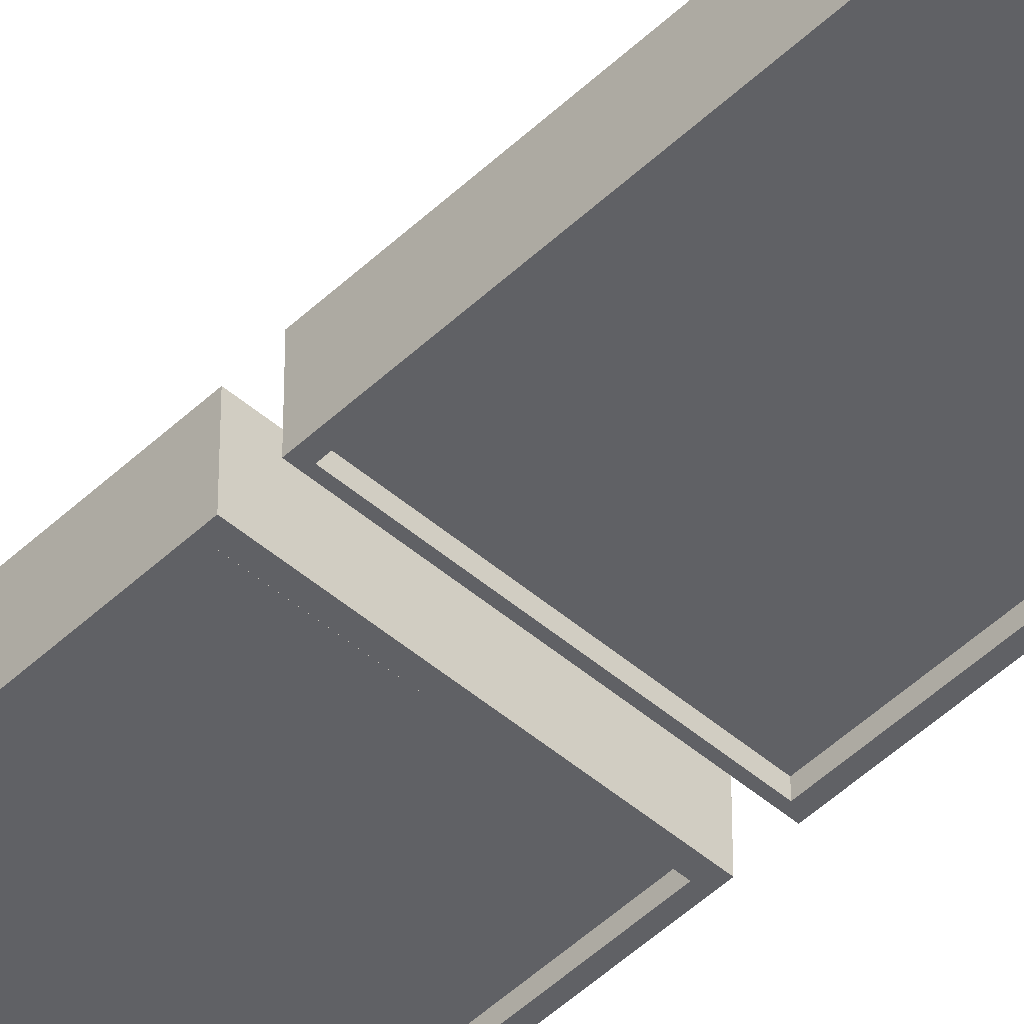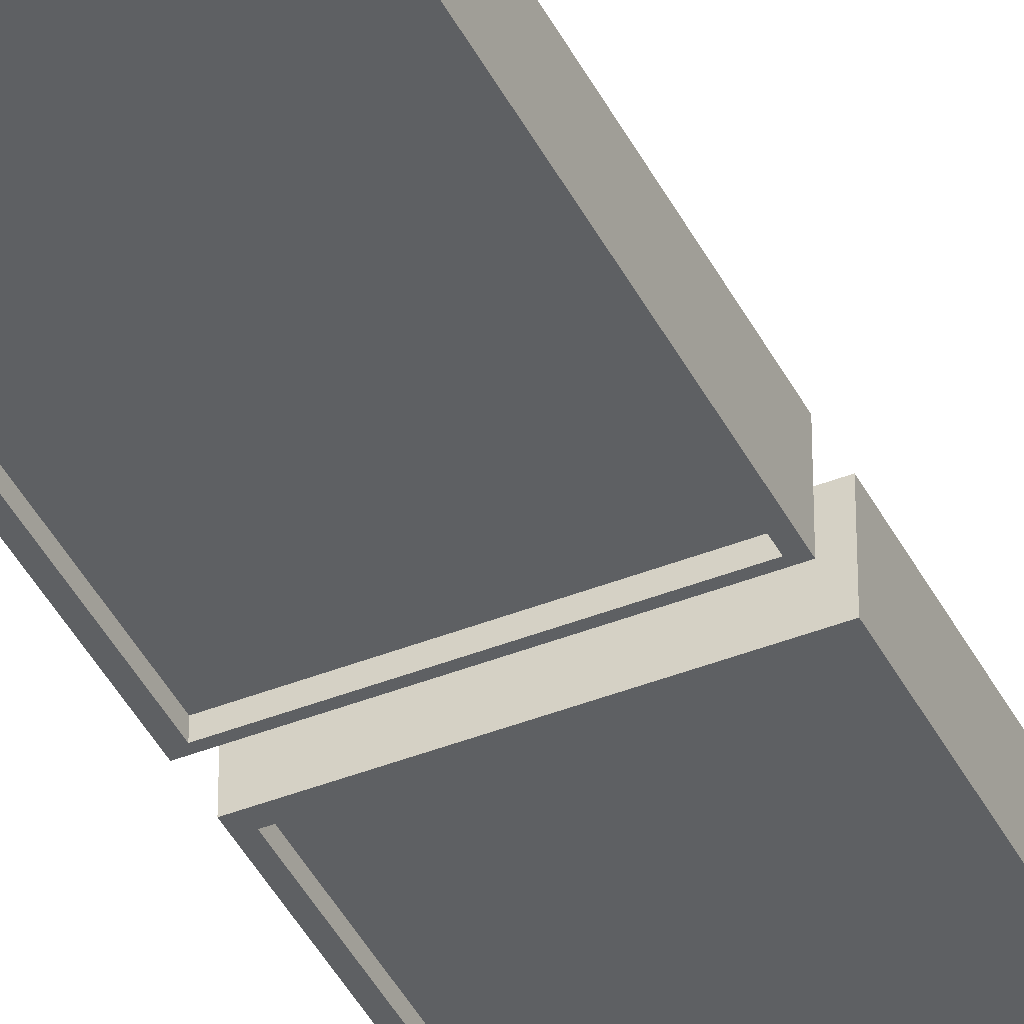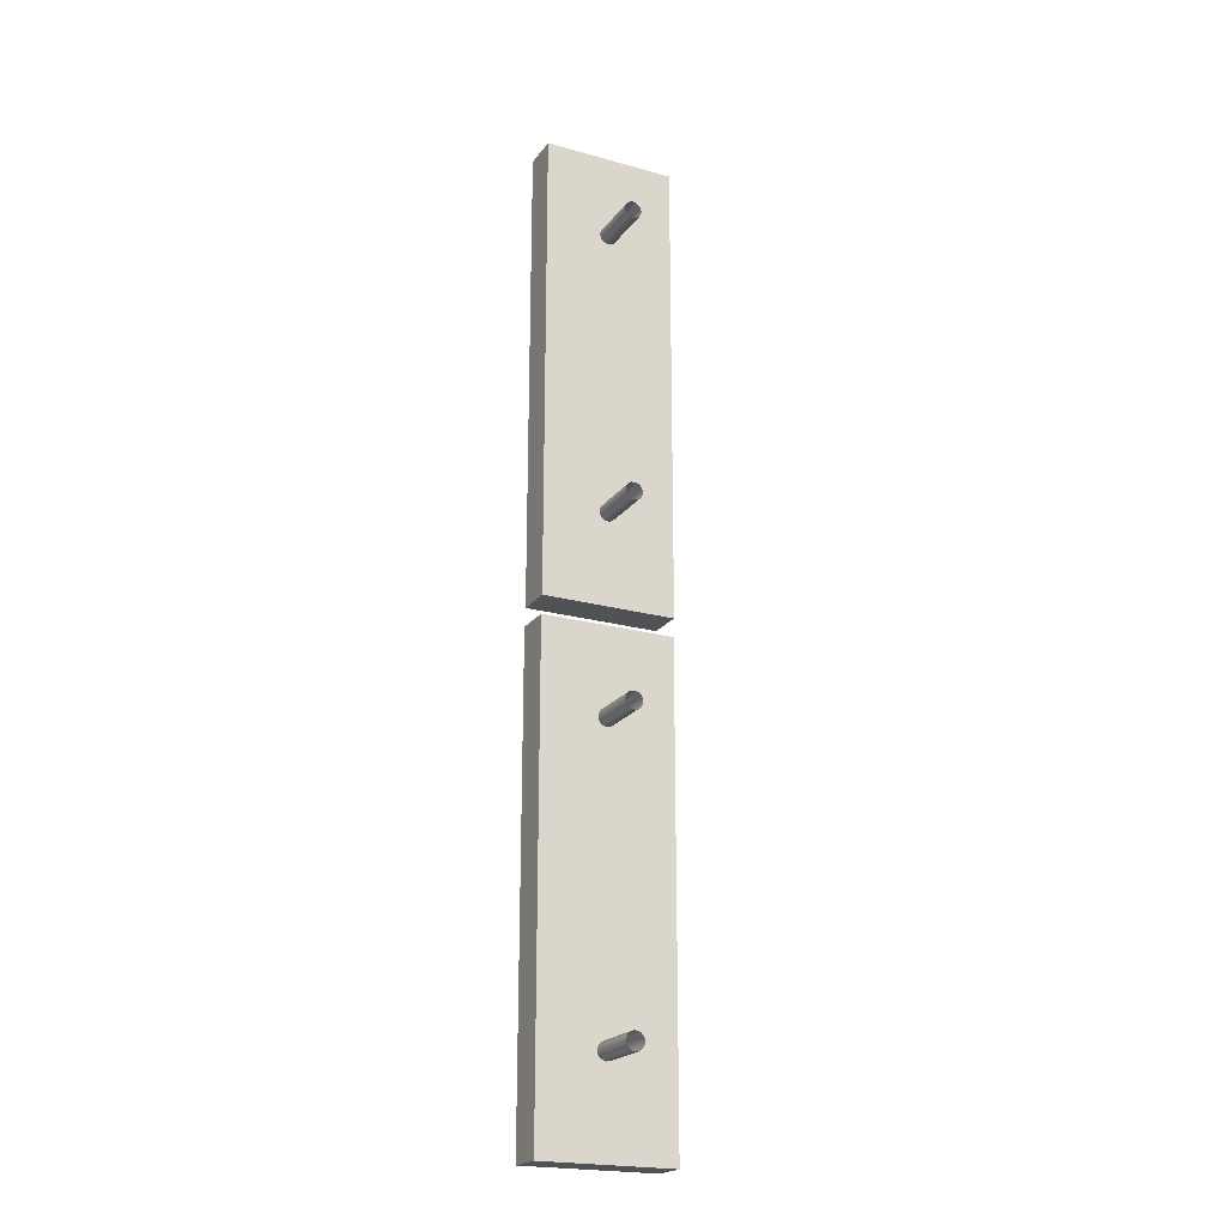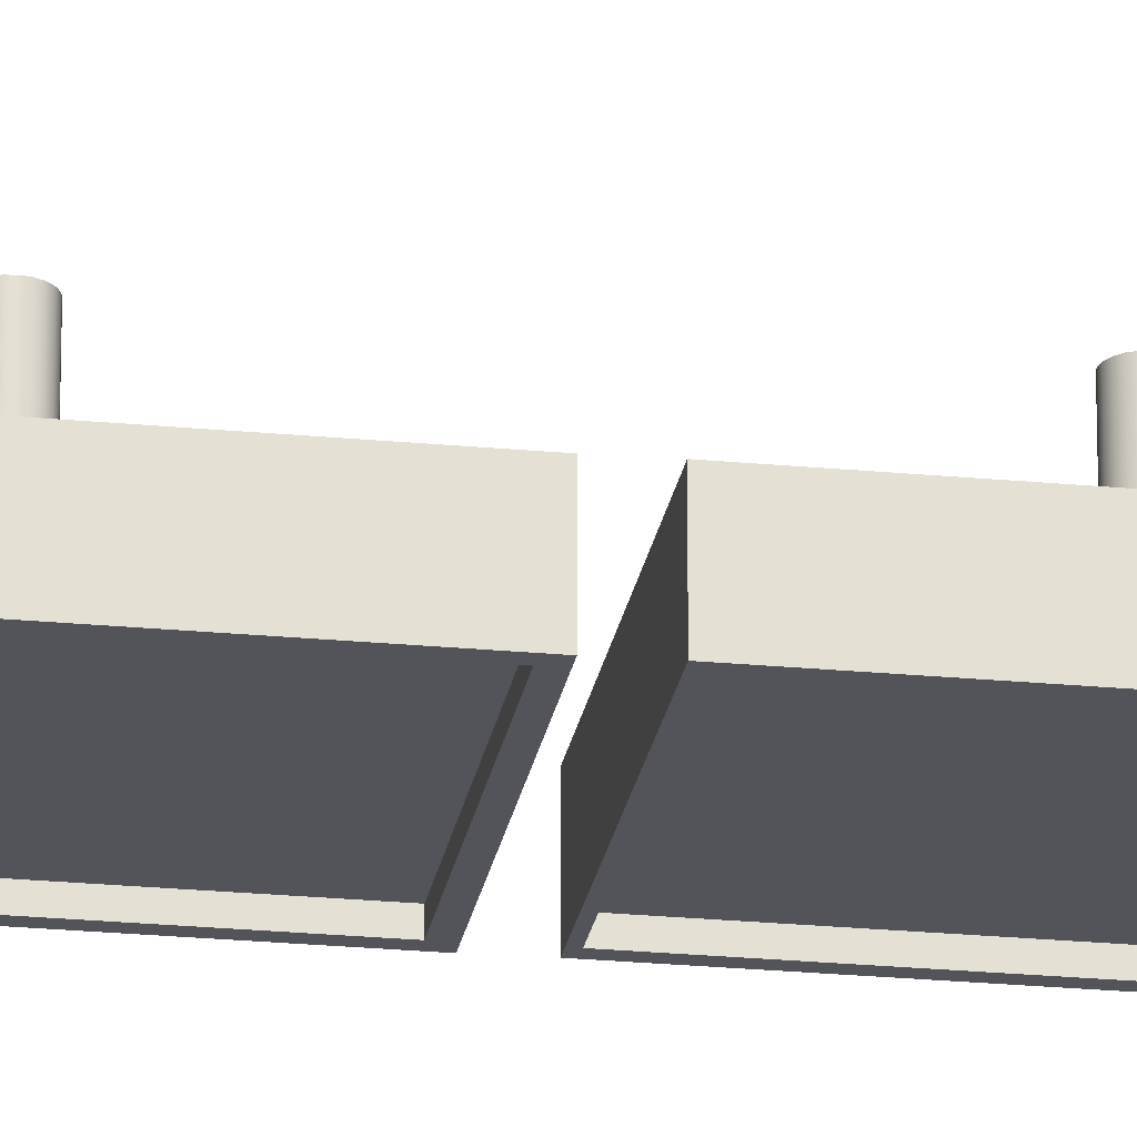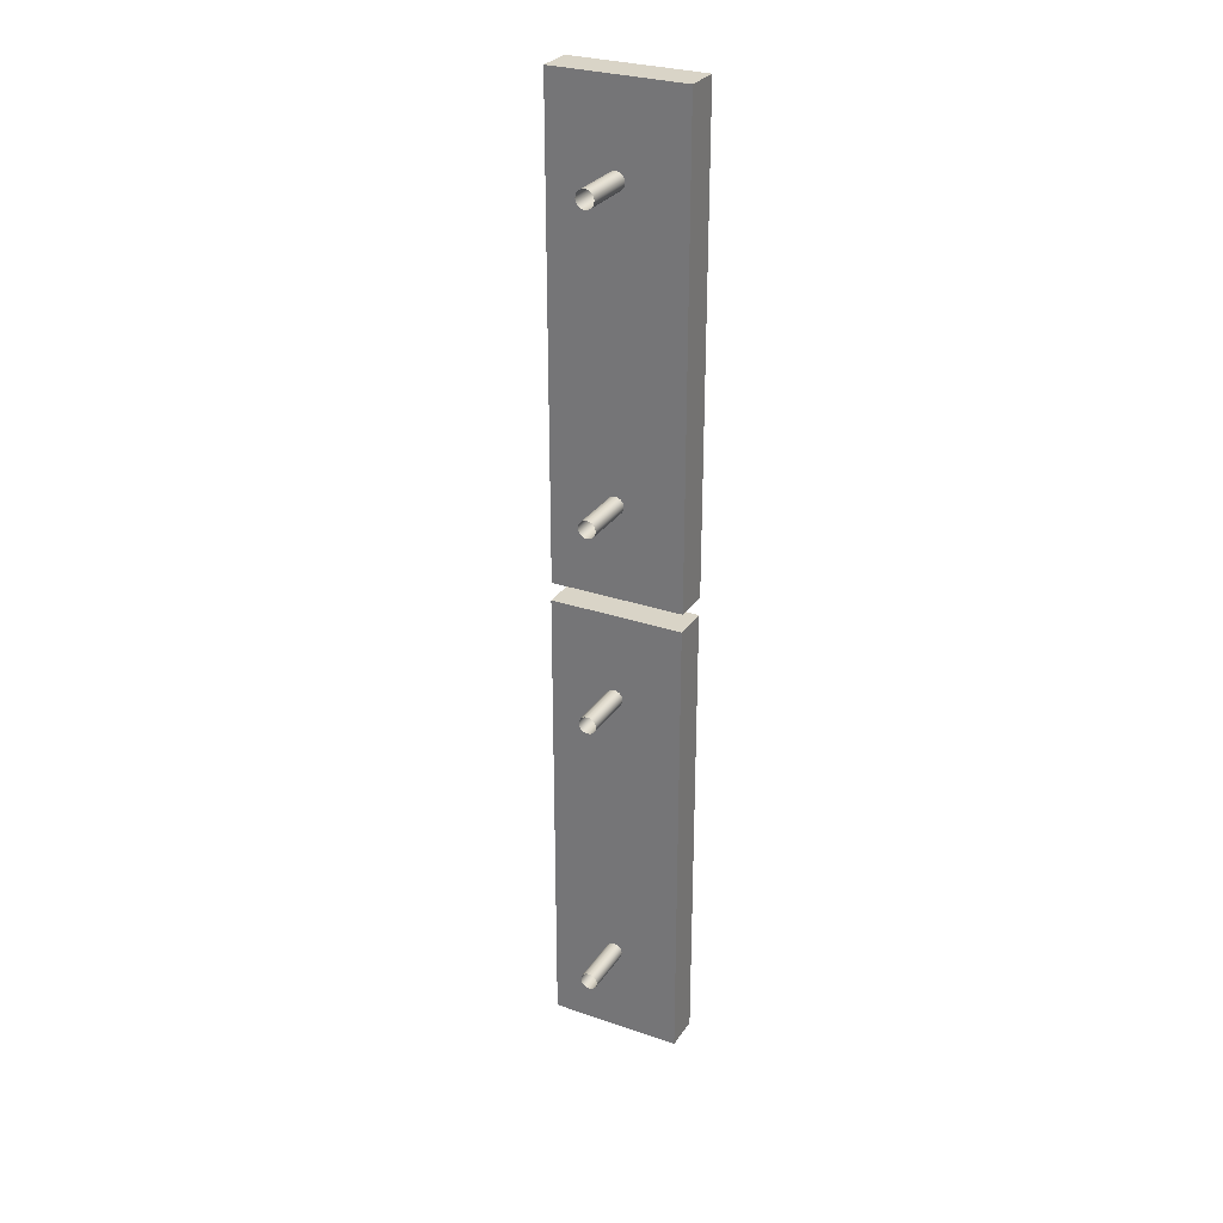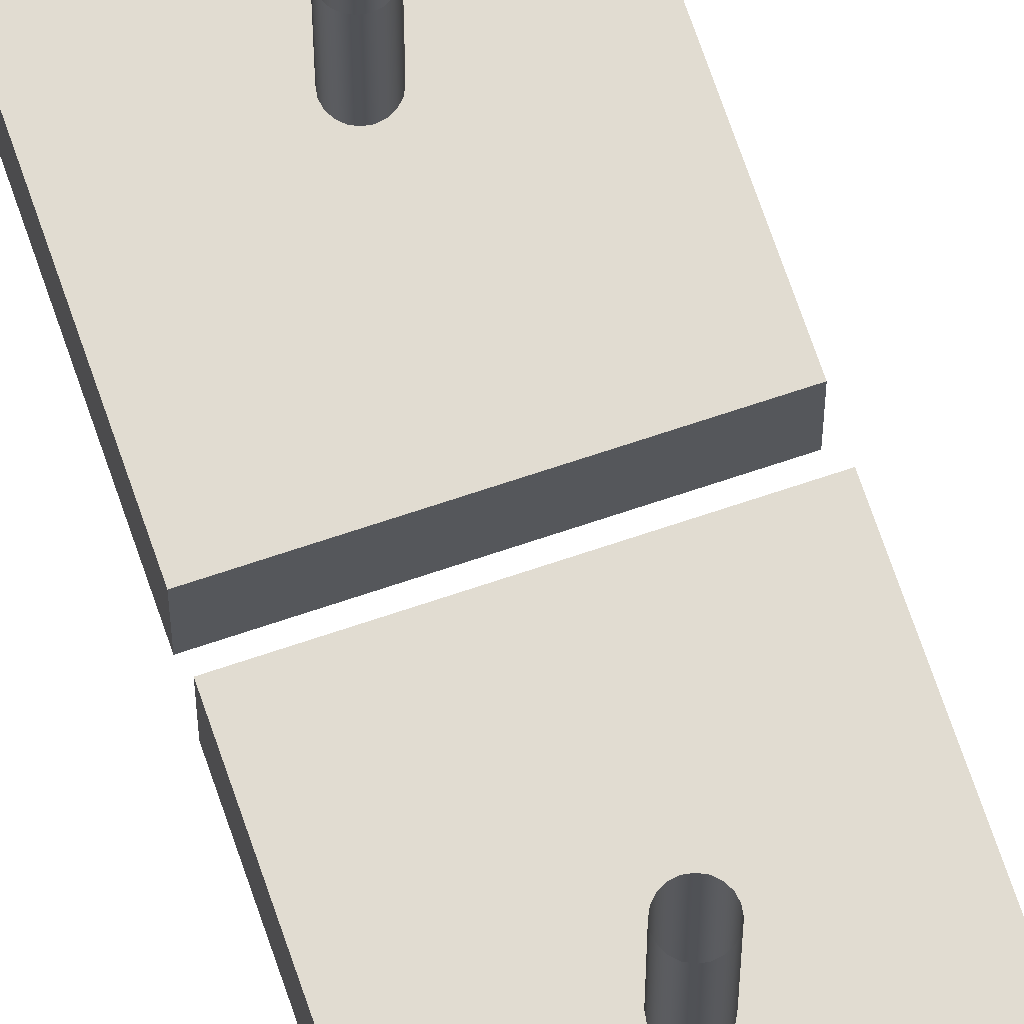
<metadata>
{"format":"obj","ext":"obj","renderer":"f3d","projection":"perspective","resolution":1024,"background":"white","views":[{"elev":-48.7,"azim":-43.6,"up":"+Y"},{"elev":-42.4,"azim":25.3,"up":"+Y"},{"elev":-21.3,"azim":153.7,"up":"+Z"},{"elev":-23.8,"azim":-99.1,"up":"+Y"},{"elev":28.8,"azim":-152.8,"up":"+Z"},{"elev":69.2,"azim":-18.7,"up":"+Y"}]}
</metadata>
<code>
g default
v -2002 408.1 -3116
v -2003 408.1 -3114
v -2005 408.1 -3112
v -2008 408.1 -3110
v -2010 408.1 -3110
v -2013 408.1 -3110
v -2016 408.1 -3112
v -2018 408.1 -3114
v -2019 408.1 -3116
v -2019 408.1 -3119
v -2019 408.1 -3122
v -2018 408.1 -3124
v -2016 408.1 -3126
v -2013 408.1 -3128
v -2010 408.1 -3128
v -2008 408.1 -3128
v -2005 408.1 -3126
v -2003 408.1 -3124
v -2002 408.1 -3122
v -2001 408.1 -3119
v -2002 352.4 -3116
v -2003 352.4 -3114
v -2005 352.4 -3112
v -2008 352.4 -3110
v -2010 352.4 -3110
v -2013 352.4 -3110
v -2016 352.4 -3112
v -2018 352.4 -3114
v -2019 352.4 -3116
v -2019 352.4 -3119
v -2019 352.4 -3122
v -2018 352.4 -3124
v -2016 352.4 -3126
v -2013 352.4 -3128
v -2010 352.4 -3128
v -2008 352.4 -3128
v -2005 352.4 -3126
v -2003 352.4 -3124
v -2002 352.4 -3122
v -2001 352.4 -3119
g pCylinder55 grp_ceilingLight1 grp_lab3_ceilingLights
f 1 2 22 21
f 2 3 23 22
f 3 4 24 23
f 4 5 25 24
f 5 6 26 25
f 6 7 27 26
f 7 8 28 27
f 8 9 29 28
f 9 10 30 29
f 10 11 31 30
f 11 12 32 31
f 12 13 33 32
f 13 14 34 33
f 14 15 35 34
f 15 16 36 35
f 16 17 37 36
f 17 18 38 37
f 18 19 39 38
f 19 20 40 39
f 20 1 21 40
g default
v -2002 408.1 -2606
v -2004 408.1 -2603
v -2006 408.1 -2601
v -2008 408.1 -2600
v -2011 408.1 -2599
v -2014 408.1 -2600
v -2016 408.1 -2601
v -2018 408.1 -2603
v -2020 408.1 -2606
v -2020 408.1 -2608
v -2020 408.1 -2611
v -2018 408.1 -2614
v -2016 408.1 -2616
v -2014 408.1 -2617
v -2011 408.1 -2617
v -2008 408.1 -2617
v -2006 408.1 -2616
v -2004 408.1 -2614
v -2002 408.1 -2611
v -2002 408.1 -2608
v -2002 352.4 -2606
v -2004 352.4 -2603
v -2006 352.4 -2601
v -2008 352.4 -2600
v -2011 352.4 -2599
v -2014 352.4 -2600
v -2016 352.4 -2601
v -2018 352.4 -2603
v -2020 352.4 -2606
v -2020 352.4 -2608
v -2020 352.4 -2611
v -2018 352.4 -2614
v -2016 352.4 -2616
v -2014 352.4 -2617
v -2011 352.4 -2617
v -2008 352.4 -2617
v -2006 352.4 -2616
v -2004 352.4 -2614
v -2002 352.4 -2611
v -2002 352.4 -2608
g grp_lab3_ceilingLights pCylinder55 grp_ceilingLight2
f 41 42 62 61
f 42 43 63 62
f 43 44 64 63
f 44 45 65 64
f 45 46 66 65
f 46 47 67 66
f 47 48 68 67
f 48 49 69 68
f 49 50 70 69
f 50 51 71 70
f 51 52 72 71
f 52 53 73 72
f 53 54 74 73
f 54 55 75 74
f 55 56 76 75
f 56 57 77 76
f 57 58 78 77
f 58 59 79 78
f 59 60 80 79
f 60 41 61 80
g default
v -2081 314.6 -2518
v -2081 352.4 -2518
v -2081 314.6 -3009
v -2081 352.4 -3009
v -1943 314.6 -3009
v -1943 352.4 -3009
v -1943 314.6 -2518
v -1943 352.4 -2518
v -1949 314.6 -3009
v -1949 352.4 -3009
v -1949 352.4 -2518
v -1949 314.6 -2518
v -2081 314.6 -2524
v -2081 352.4 -2524
v -1949 352.4 -2524
v -1943 352.4 -2524
v -1943 314.6 -2524
v -1949 314.6 -2524
v -2076 314.6 -3009
v -2076 352.4 -3009
v -2076 352.4 -2524
v -2076 352.4 -2518
v -2076 314.6 -2518
v -2076 314.6 -2524
v -1943 314.6 -3006
v -1943 352.4 -3006
v -1949 352.4 -3006
v -2076 352.4 -3006
v -2081 352.4 -3006
v -2081 314.6 -3006
v -2076 314.6 -3006
v -1949 314.6 -3006
v -2076 348.6 -3006
v -1949 348.6 -3006
v -1949 348.6 -2524
v -2076 348.6 -2524
v -2081 314.6 -2765
v -2081 352.4 -2765
v -2076 352.4 -2765
v -1949 352.4 -2765
v -1943 352.4 -2765
v -1943 314.6 -2765
v -1949 314.6 -2765
v -1949 348.6 -2765
v -2076 348.6 -2765
v -2076 314.6 -2765
g grp_lab3_ceilingLights grp_ceilingLight2 pCube23
f 117 118 109 110
f 89 90 86 85
f 105 106 121 122
f 87 88 91 92
f 106 107 120 121
f 122 123 112 105
f 99 100 90 89
f 107 108 119 120
f 92 91 102 103
f 113 114 124 125
f 81 82 94 93
f 101 102 91 95
f 96 95 91 88
f 97 96 88 87
f 87 92 98 97
f 103 104 98 92
f 83 84 100 99
f 118 119 108 109
f 82 102 101 94
f 103 102 82 81
f 93 104 103 81
f 110 111 126 117
f 85 86 106 105
f 90 107 106 86
f 100 108 107 90
f 109 108 100 84
f 110 109 84 83
f 99 111 110 83
f 89 112 111 99
f 105 112 89 85
f 111 112 114 113
f 112 123 124 114
f 98 104 116 115
f 125 126 111 113
f 93 94 118 117
f 94 101 119 118
f 120 119 101 95
f 121 120 95 96
f 122 121 96 97
f 97 98 123 122
f 124 123 98 115
f 125 124 115 116
f 104 126 125 116
f 117 126 104 93
g default
v -2076 321.8 -2524
v -2076 321.8 -3006
v -1949 321.8 -3006
v -1949 321.8 -2524
g grp_lab3_ceilingLights grp_ceilingLight2 pCube240
f 130 127 128 129
g default
v -2002 408.1 -2910
v -2004 408.1 -2907
v -2006 408.1 -2905
v -2008 408.1 -2904
v -2011 408.1 -2904
v -2014 408.1 -2904
v -2016 408.1 -2905
v -2018 408.1 -2907
v -2020 408.1 -2910
v -2020 408.1 -2913
v -2020 408.1 -2916
v -2018 408.1 -2918
v -2016 408.1 -2920
v -2014 408.1 -2921
v -2011 408.1 -2922
v -2008 408.1 -2921
v -2006 408.1 -2920
v -2004 408.1 -2918
v -2002 408.1 -2916
v -2002 408.1 -2913
v -2002 352.4 -2910
v -2004 352.4 -2907
v -2006 352.4 -2905
v -2008 352.4 -2904
v -2011 352.4 -2904
v -2014 352.4 -2904
v -2016 352.4 -2905
v -2018 352.4 -2907
v -2020 352.4 -2910
v -2020 352.4 -2913
v -2020 352.4 -2916
v -2018 352.4 -2918
v -2016 352.4 -2920
v -2014 352.4 -2921
v -2011 352.4 -2922
v -2008 352.4 -2921
v -2006 352.4 -2920
v -2004 352.4 -2918
v -2002 352.4 -2916
v -2002 352.4 -2913
g grp_lab3_ceilingLights grp_ceilingLight2 pCylinder54
f 131 132 152 151
f 132 133 153 152
f 133 134 154 153
f 134 135 155 154
f 135 136 156 155
f 136 137 157 156
f 137 138 158 157
f 138 139 159 158
f 139 140 160 159
f 140 141 161 160
f 141 142 162 161
f 142 143 163 162
f 143 144 164 163
f 144 145 165 164
f 145 146 166 165
f 146 147 167 166
f 147 148 168 167
f 148 149 169 168
f 149 150 170 169
f 150 131 151 170
g default
v -2081 314.6 -3028
v -2081 352.4 -3028
v -2081 314.6 -3520
v -2081 352.4 -3520
v -1943 314.6 -3520
v -1943 352.4 -3520
v -1943 314.6 -3028
v -1943 352.4 -3028
v -1948 314.6 -3520
v -1948 352.4 -3520
v -1948 352.4 -3028
v -1948 314.6 -3028
v -2081 314.6 -3035
v -2081 352.4 -3035
v -1948 352.4 -3035
v -1943 352.4 -3035
v -1943 314.6 -3035
v -1948 314.6 -3035
v -2075 314.6 -3520
v -2075 352.4 -3520
v -2075 352.4 -3035
v -2075 352.4 -3028
v -2075 314.6 -3028
v -2075 314.6 -3035
v -1943 314.6 -3517
v -1943 352.4 -3517
v -1948 352.4 -3517
v -2075 352.4 -3517
v -2081 352.4 -3517
v -2081 314.6 -3517
v -2075 314.6 -3517
v -1948 314.6 -3517
v -2075 348.6 -3517
v -1948 348.6 -3517
v -1948 348.6 -3035
v -2075 348.6 -3035
v -2081 314.6 -3276
v -2081 352.4 -3276
v -2075 352.4 -3276
v -1948 352.4 -3276
v -1943 352.4 -3276
v -1943 314.6 -3276
v -1948 314.6 -3276
v -1948 348.6 -3276
v -2075 348.6 -3276
v -2075 314.6 -3276
g grp_ceilingLight1 grp_lab3_ceilingLights pCube23
f 207 208 199 200
f 179 180 176 175
f 195 196 211 212
f 177 178 181 182
f 196 197 210 211
f 212 213 202 195
f 189 190 180 179
f 197 198 209 210
f 182 181 192 193
f 203 204 214 215
f 171 172 184 183
f 191 192 181 185
f 186 185 181 178
f 187 186 178 177
f 177 182 188 187
f 193 194 188 182
f 173 174 190 189
f 208 209 198 199
f 172 192 191 184
f 193 192 172 171
f 183 194 193 171
f 200 201 216 207
f 175 176 196 195
f 180 197 196 176
f 190 198 197 180
f 199 198 190 174
f 200 199 174 173
f 189 201 200 173
f 179 202 201 189
f 195 202 179 175
f 201 202 204 203
f 202 213 214 204
f 188 194 206 205
f 215 216 201 203
f 183 184 208 207
f 184 191 209 208
f 210 209 191 185
f 211 210 185 186
f 212 211 186 187
f 187 188 213 212
f 214 213 188 205
f 215 214 205 206
f 194 216 215 206
f 207 216 194 183
g default
v -2075 321.8 -3035
v -2075 321.8 -3517
v -1948 321.8 -3517
v -1948 321.8 -3035
g grp_ceilingLight1 grp_lab3_ceilingLights pCube167
f 220 217 218 219
g default
v -2002 408.1 -3421
v -2003 408.1 -3418
v -2005 408.1 -3416
v -2008 408.1 -3415
v -2010 408.1 -3414
v -2013 408.1 -3415
v -2016 408.1 -3416
v -2018 408.1 -3418
v -2019 408.1 -3421
v -2019 408.1 -3424
v -2019 408.1 -3426
v -2018 408.1 -3429
v -2016 408.1 -3431
v -2013 408.1 -3432
v -2010 408.1 -3433
v -2008 408.1 -3432
v -2005 408.1 -3431
v -2003 408.1 -3429
v -2002 408.1 -3426
v -2001 408.1 -3424
v -2002 352.4 -3421
v -2003 352.4 -3418
v -2005 352.4 -3416
v -2008 352.4 -3415
v -2010 352.4 -3414
v -2013 352.4 -3415
v -2016 352.4 -3416
v -2018 352.4 -3418
v -2019 352.4 -3421
v -2019 352.4 -3424
v -2019 352.4 -3426
v -2018 352.4 -3429
v -2016 352.4 -3431
v -2013 352.4 -3432
v -2010 352.4 -3433
v -2008 352.4 -3432
v -2005 352.4 -3431
v -2003 352.4 -3429
v -2002 352.4 -3426
v -2001 352.4 -3424
g grp_ceilingLight1 grp_lab3_ceilingLights pCylinder54
f 221 222 242 241
f 222 223 243 242
f 223 224 244 243
f 224 225 245 244
f 225 226 246 245
f 226 227 247 246
f 227 228 248 247
f 228 229 249 248
f 229 230 250 249
f 230 231 251 250
f 231 232 252 251
f 232 233 253 252
f 233 234 254 253
f 234 235 255 254
f 235 236 256 255
f 236 237 257 256
f 237 238 258 257
f 238 239 259 258
f 239 240 260 259
f 240 221 241 260

</code>
